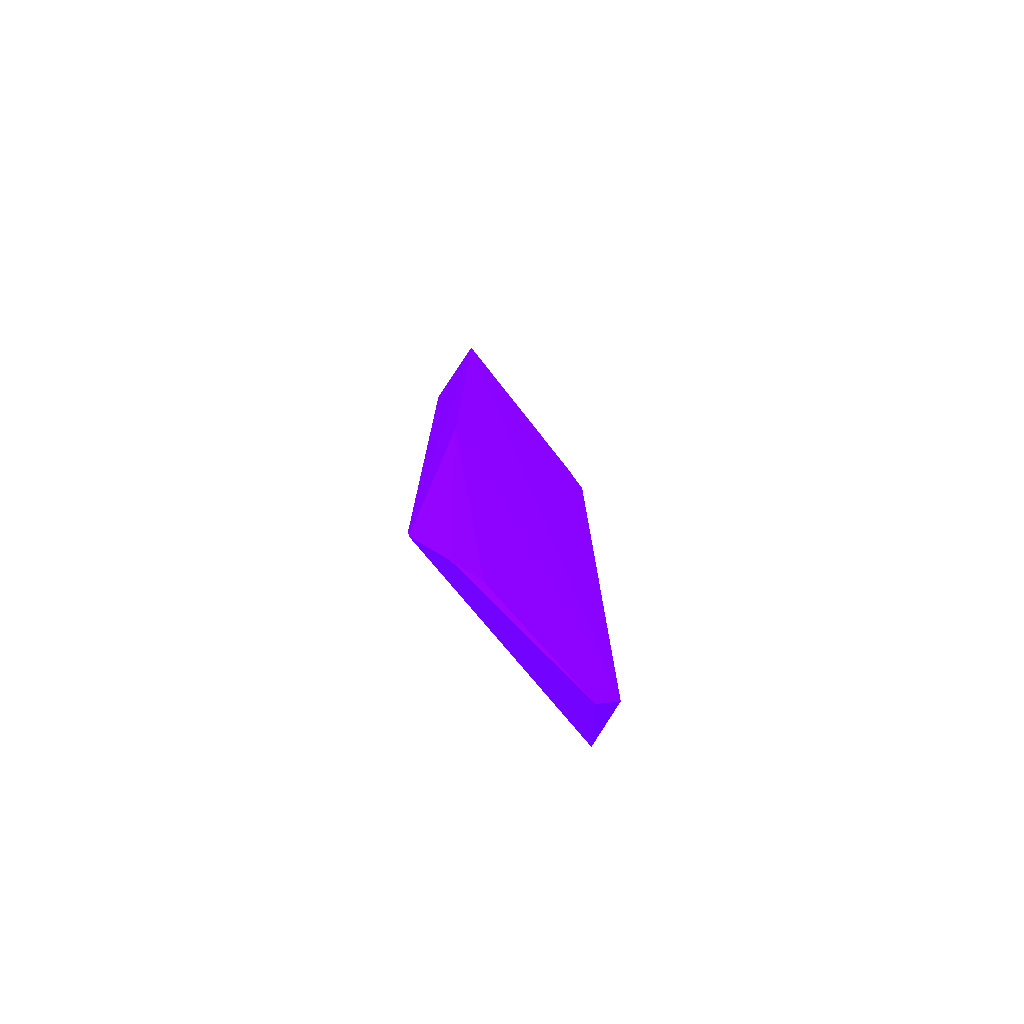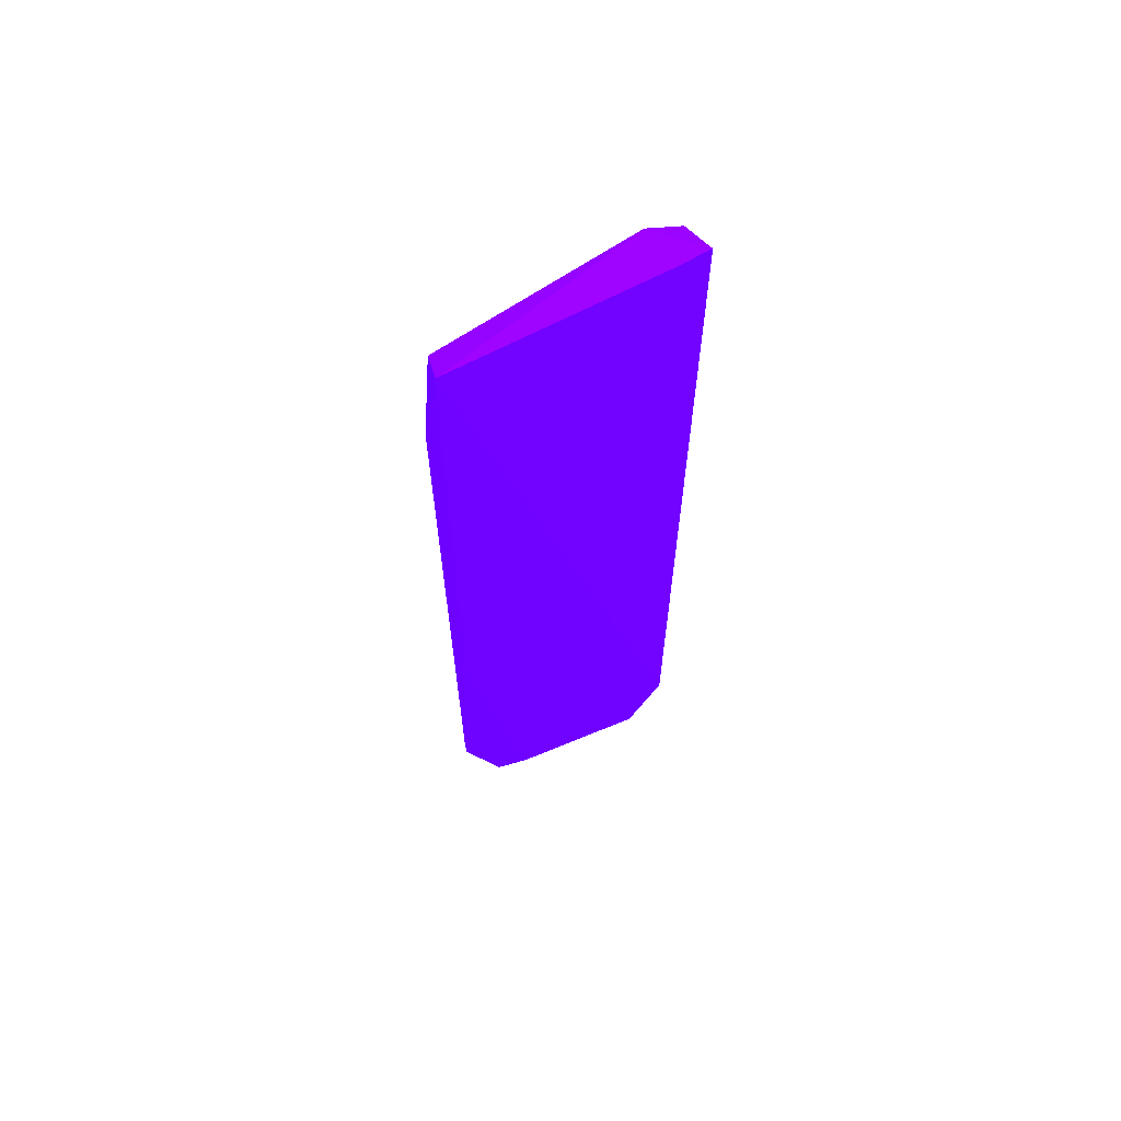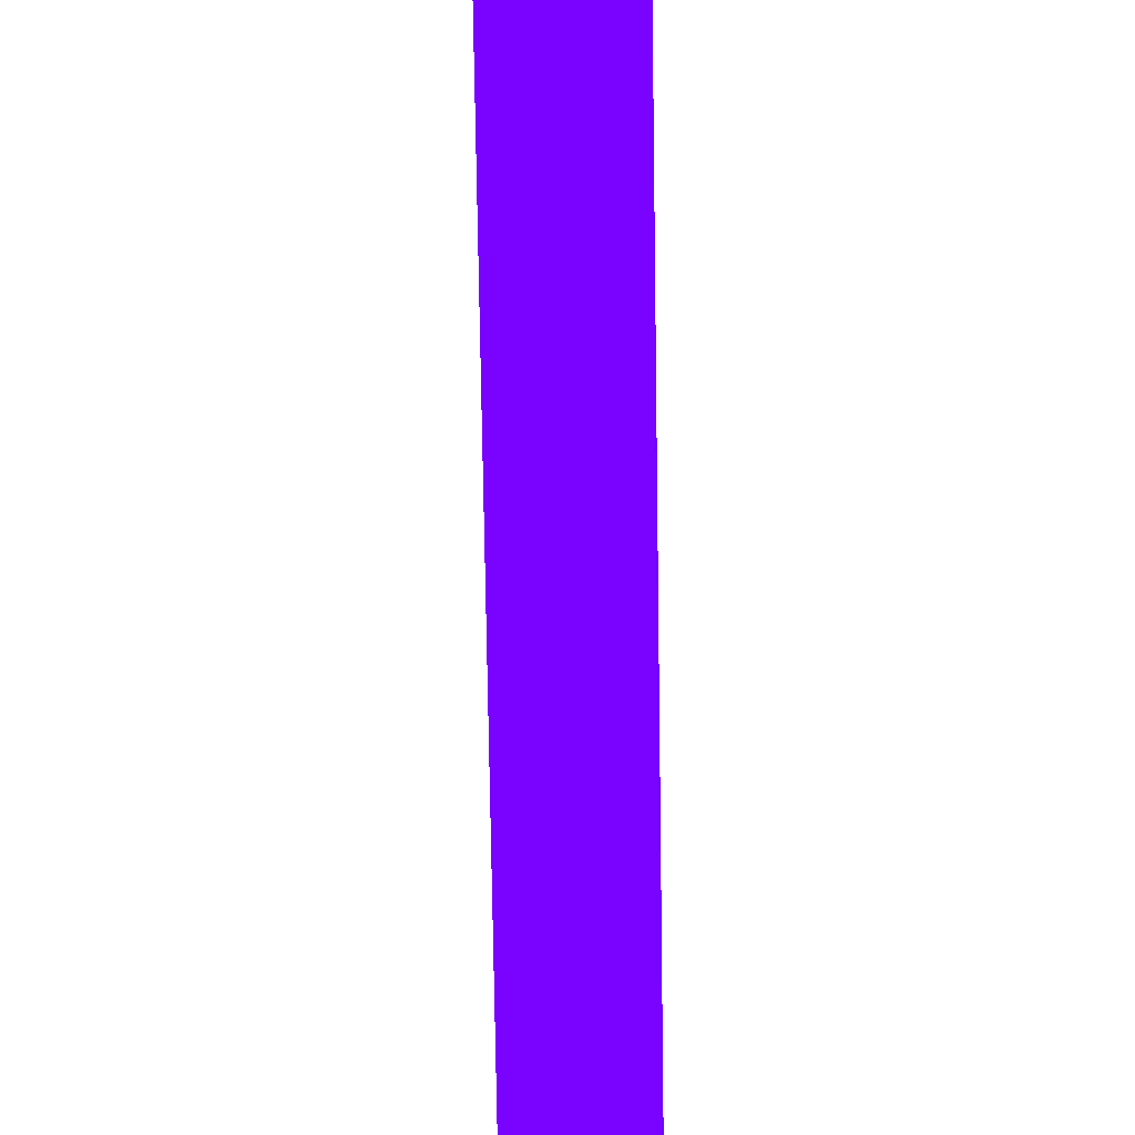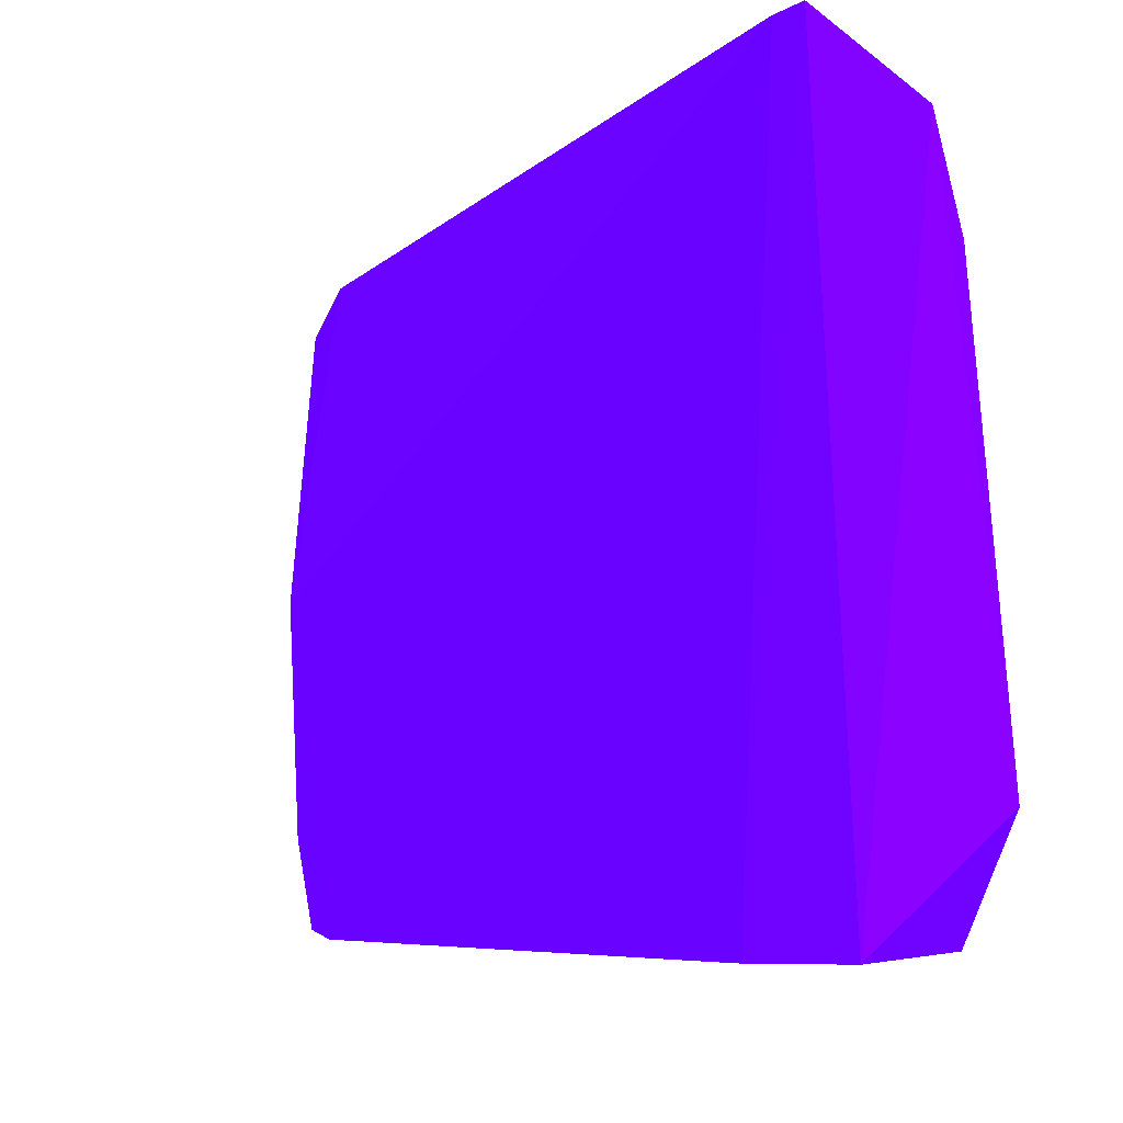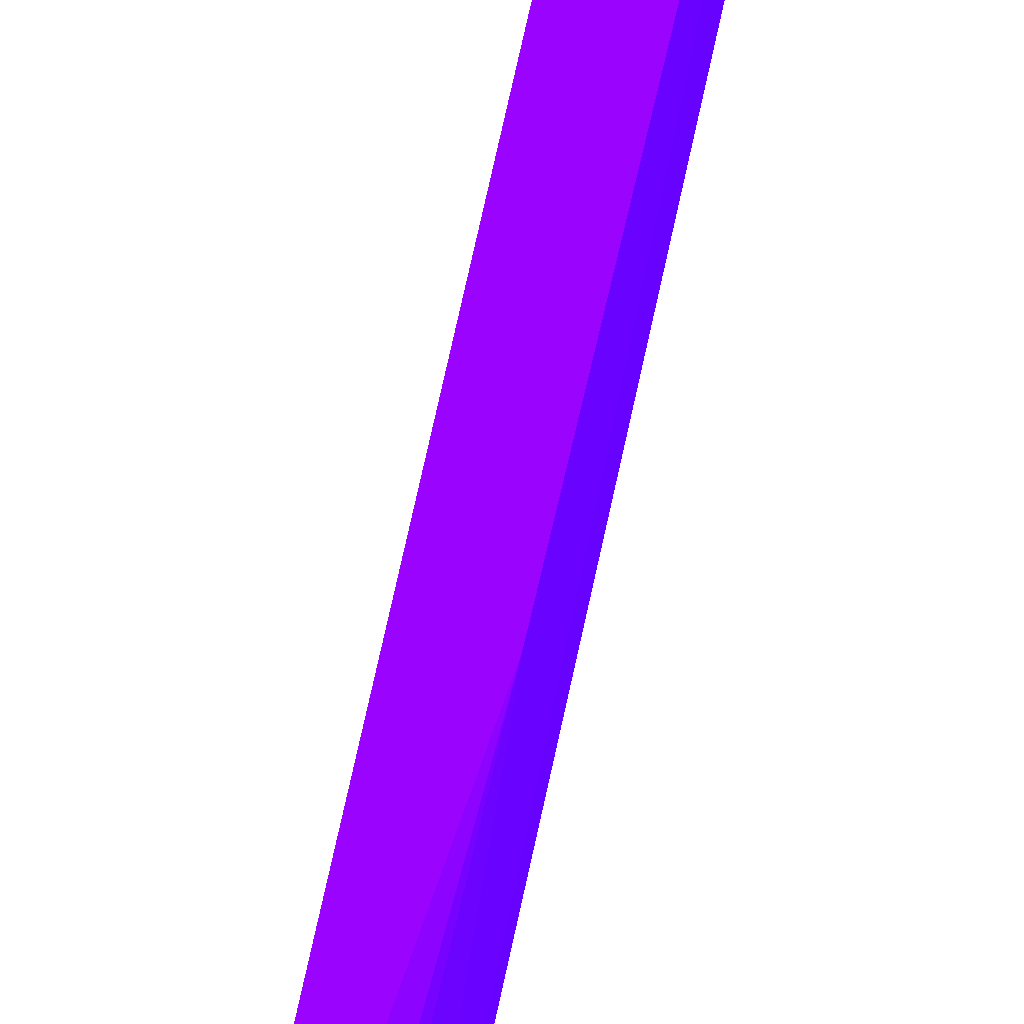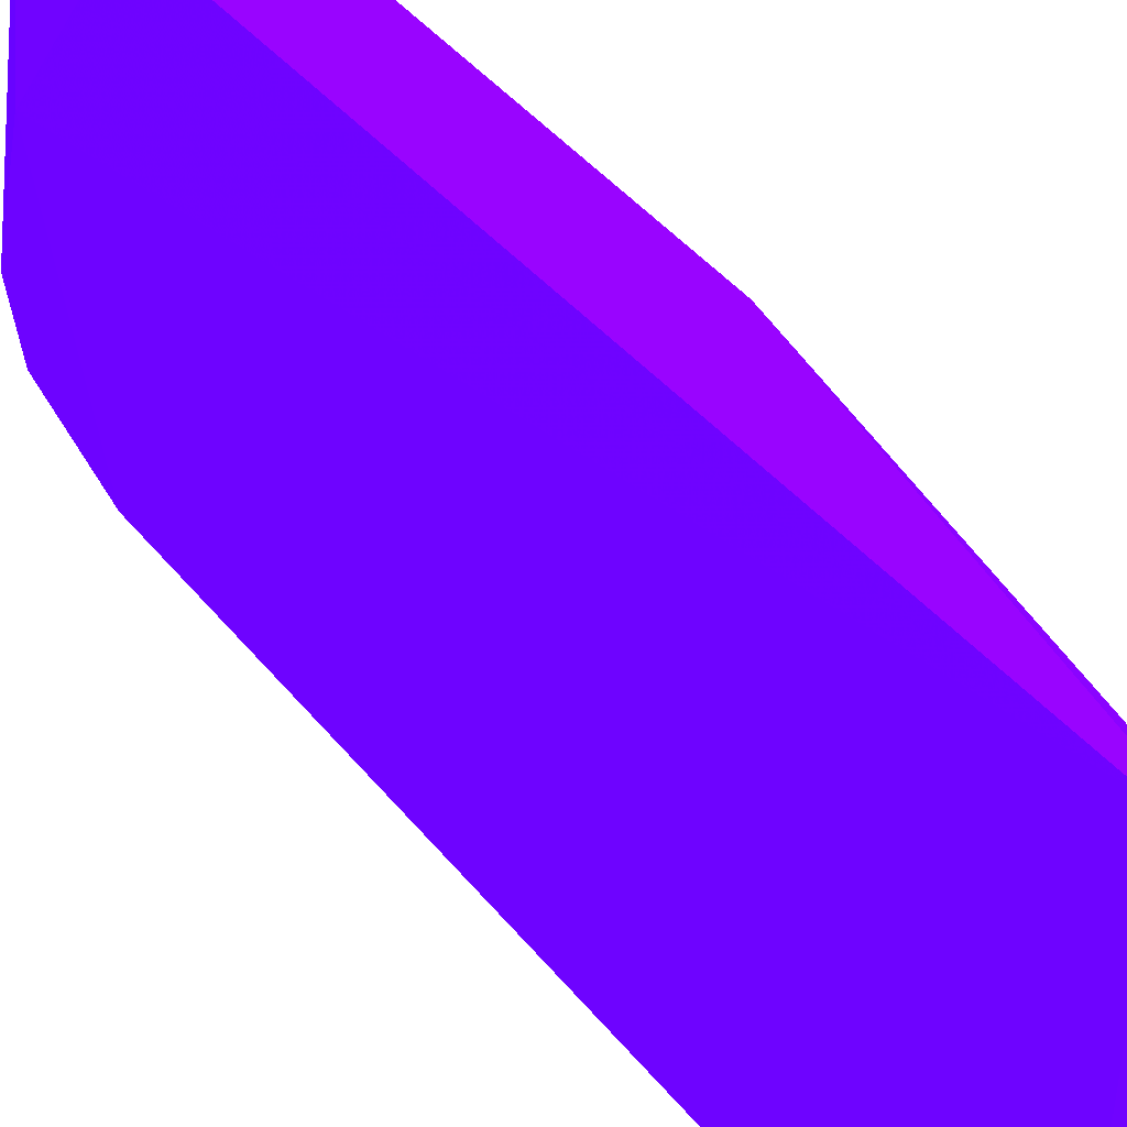
<metadata>
{"format":"obj","ext":"obj","renderer":"f3d","projection":"perspective","resolution":1024,"background":"white","views":[{"elev":-76.4,"azim":-141.8,"up":"+Z"},{"elev":63.0,"azim":-119.0,"up":"+Z"},{"elev":-56.5,"azim":-179.0,"up":"+Y"},{"elev":-3.1,"azim":169.2,"up":"+Y"},{"elev":72.0,"azim":-167.5,"up":"+Y"},{"elev":27.0,"azim":154.4,"up":"+Y"}]}
</metadata>
<code>
v 0.08277 -0.05384 -0.0118 0.3255 0.007843 0.9882
v 0.06541 -0.05261 0.009265 0.3255 0.007843 0.9882
v 0.0871 0.05773 -0.003574 0.3255 0.007843 0.9882
v 0.06564 0.06052 0.4107 0.3255 0.007843 0.9882
v 0.0663 -0.05403 0.4107 0.3255 0.007843 0.9882
v 0.08569 0.05449 0.3939 0.3255 0.007843 0.9882
v 0.0724 0.02839 -0.01965 0.3255 0.007843 0.9882
v 0.09151 0.005519 0.3849 0.3255 0.007843 0.9882
v 0.08807 -0.05423 0.02671 0.3255 0.007843 0.9882
v 0.06817 0.05982 0.1535 0.3255 0.007843 0.9882
v 0.08473 -0.05329 0.4034 0.3255 0.007843 0.9882
v 0.09034 0.0574 0.3331 0.3255 0.007843 0.9882
v 0.09029 -0.05449 0.345 0.3255 0.007843 0.9882
v 0.08836 0.05764 0.008132 0.3255 0.007843 0.9882
v 0.08628 -0.03658 0.4108 0.3255 0.007843 0.9882
v 0.06781 -0.03607 -0.02576 0.3255 0.007843 0.9882
v 0.0767 0.04344 -0.02224 0.3255 0.007843 0.9882
v 0.06566 -0.03821 0.4107 0.3255 0.007843 0.9882
f 5 15 18
f 2 1 5
f 1 3 9
f 5 1 9
f 2 4 10
f 4 6 12
f 6 8 12
f 5 9 13
f 9 8 13
f 11 5 13
f 9 3 14
f 8 9 14
f 3 10 14
f 10 4 14
f 4 12 14
f 12 8 14
f 6 4 15
f 8 6 15
f 5 11 15
f 13 8 15
f 11 13 15
f 1 2 16
f 2 10 16
f 10 7 16
f 3 1 17
f 10 3 17
f 7 10 17
f 1 16 17
f 16 7 17
f 4 2 18
f 2 5 18
f 15 4 18

</code>
